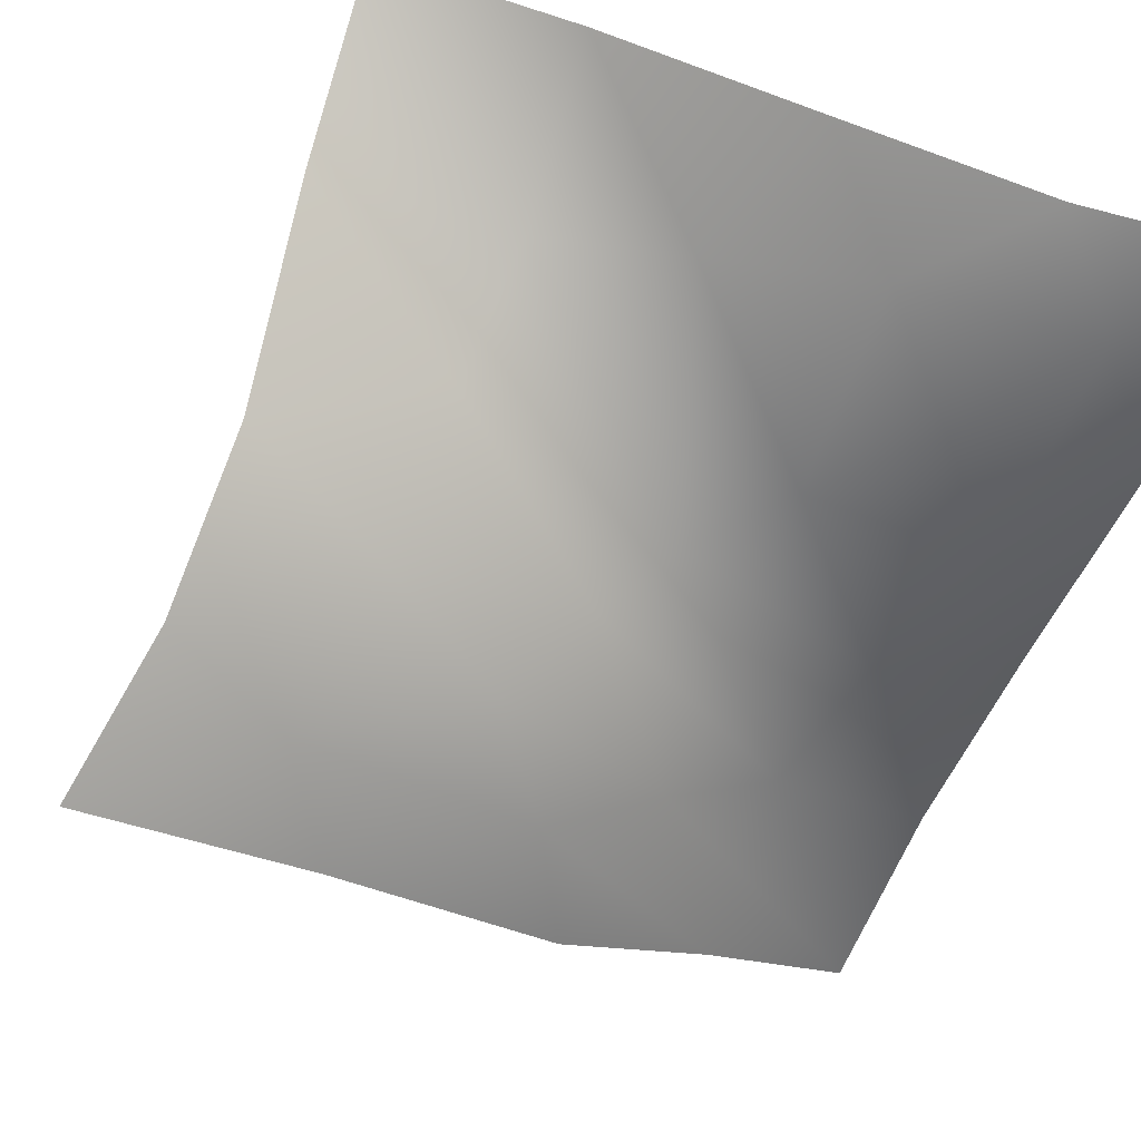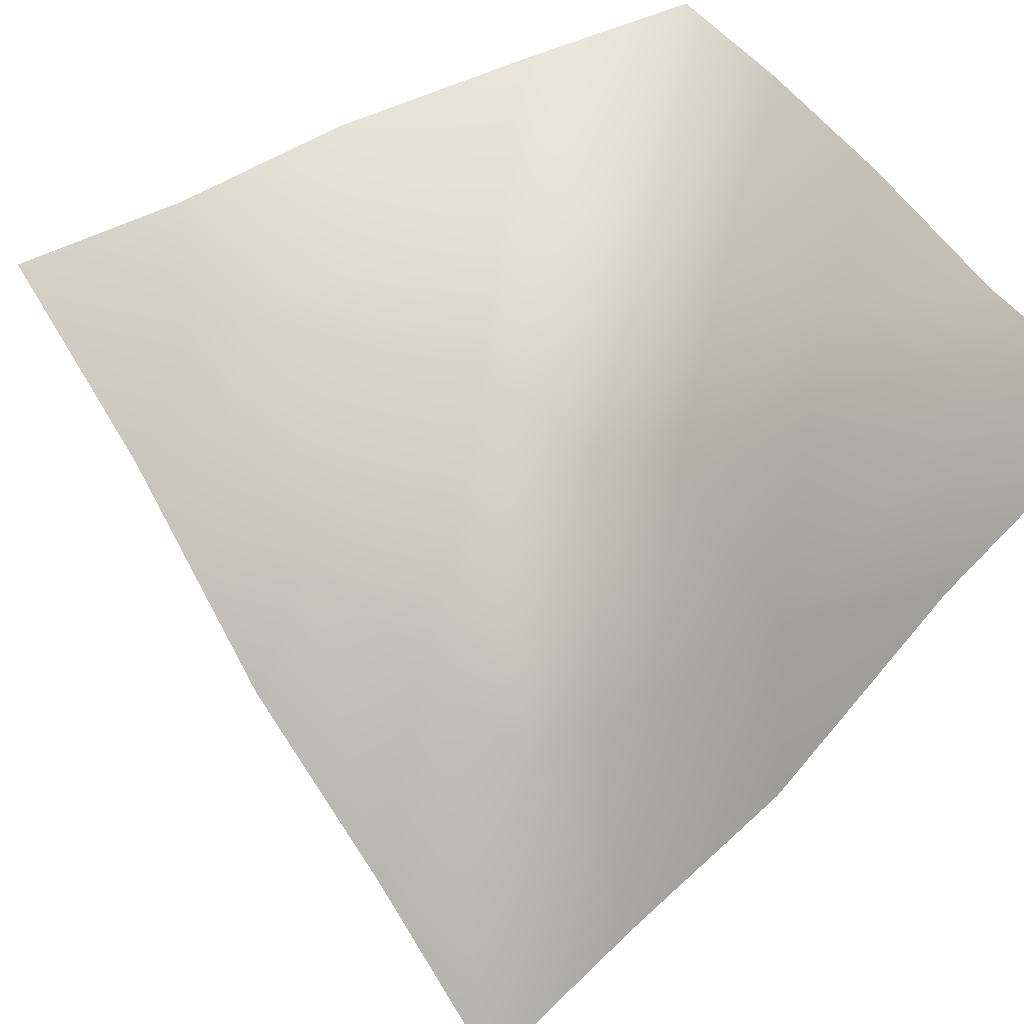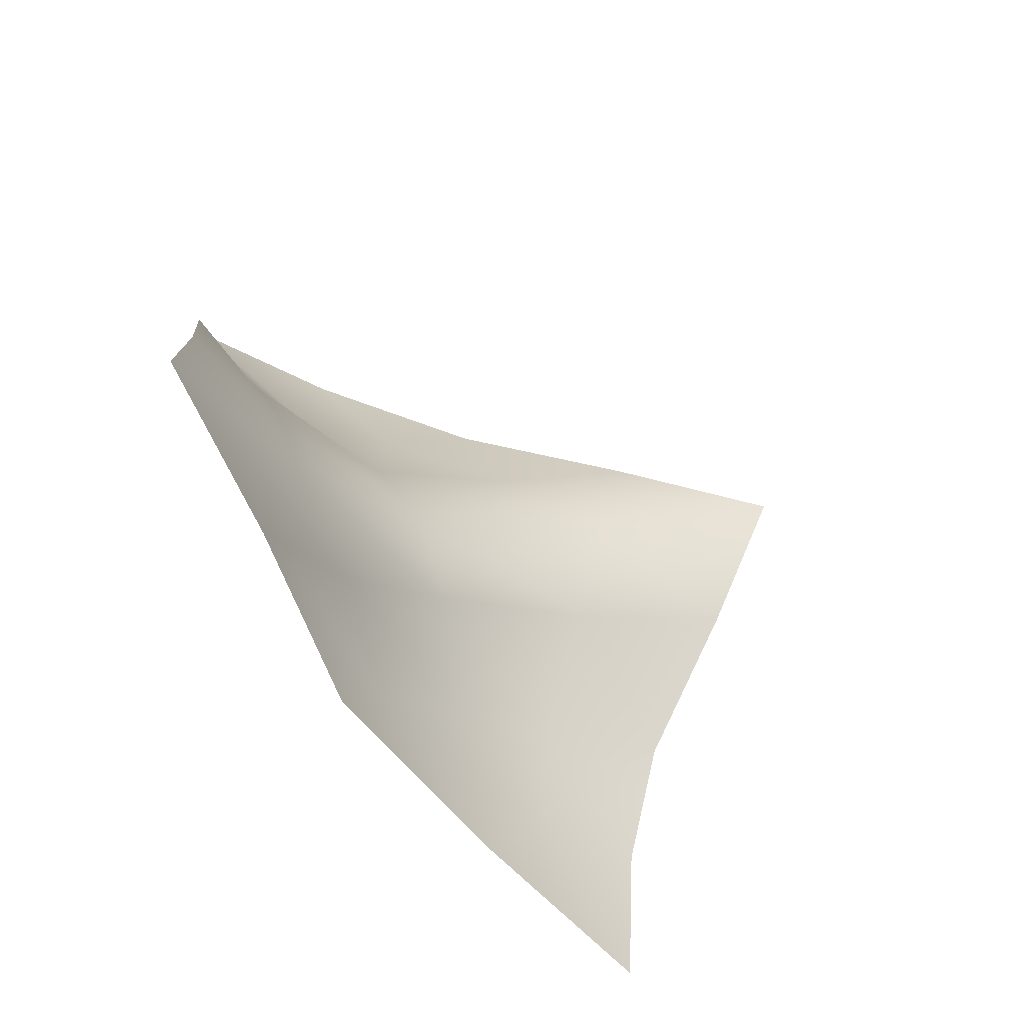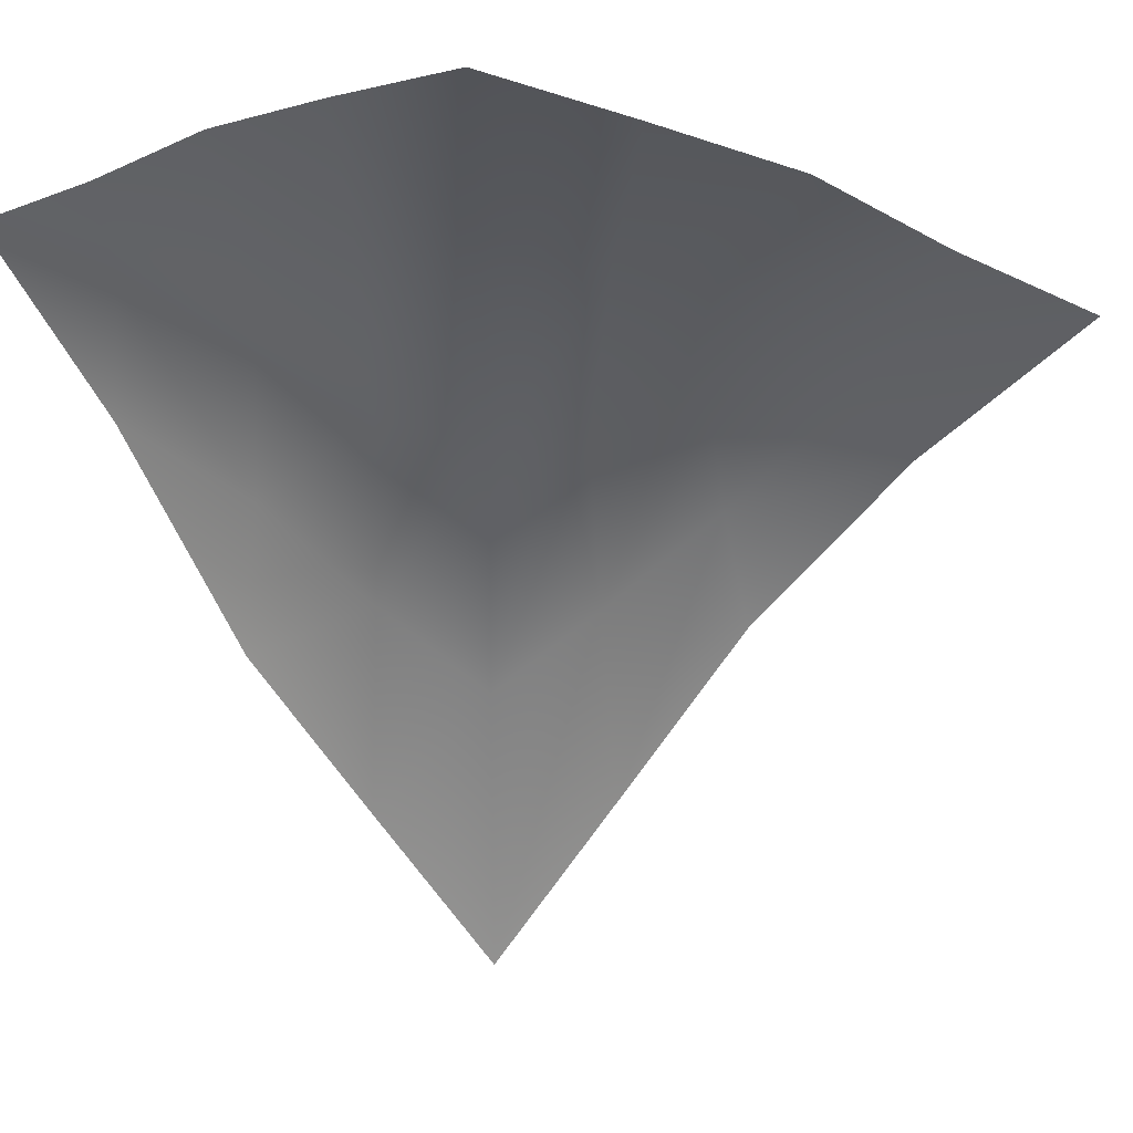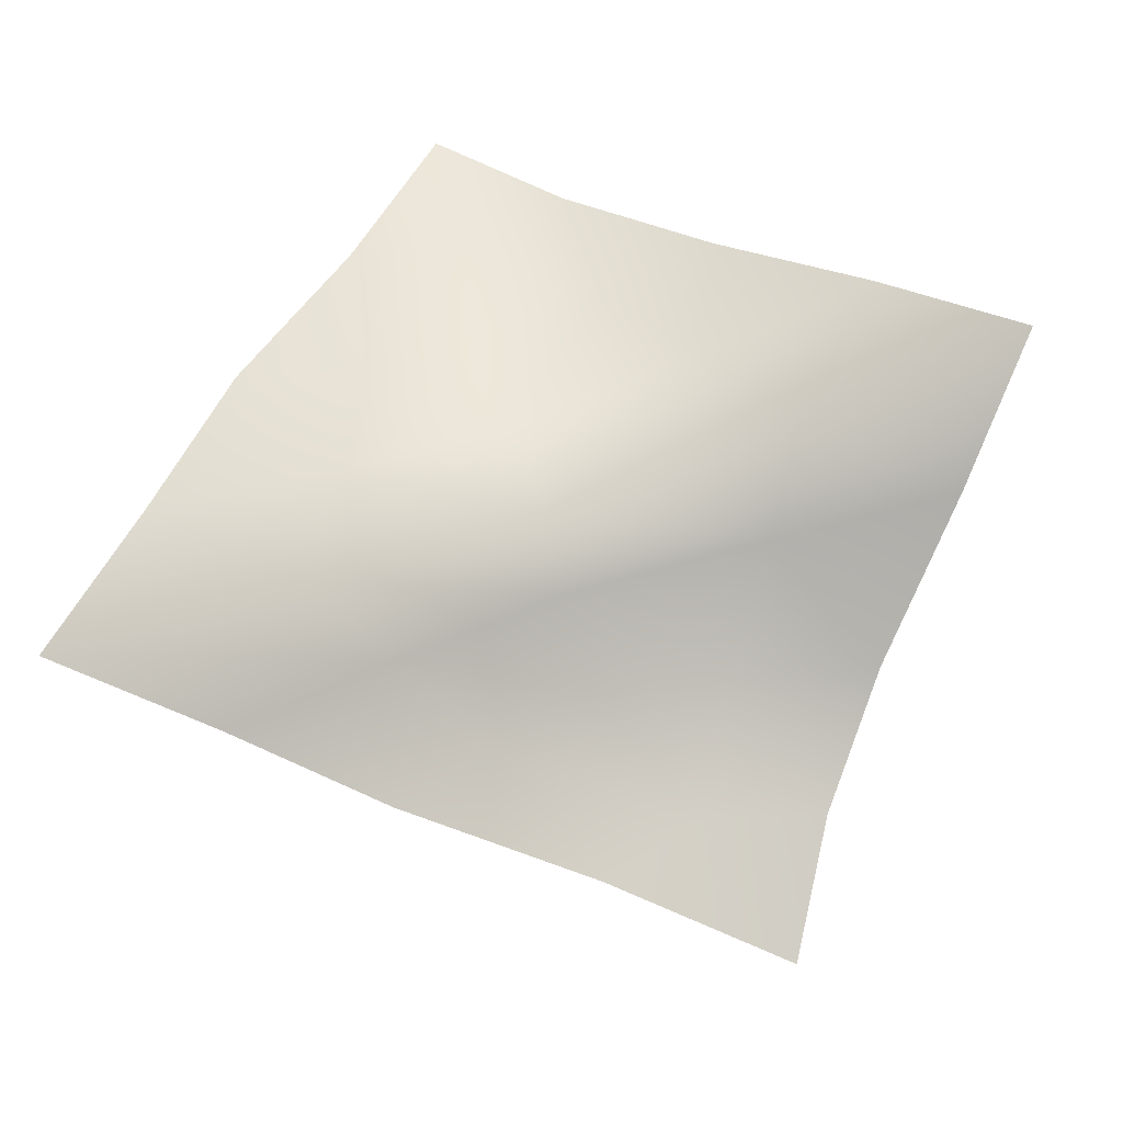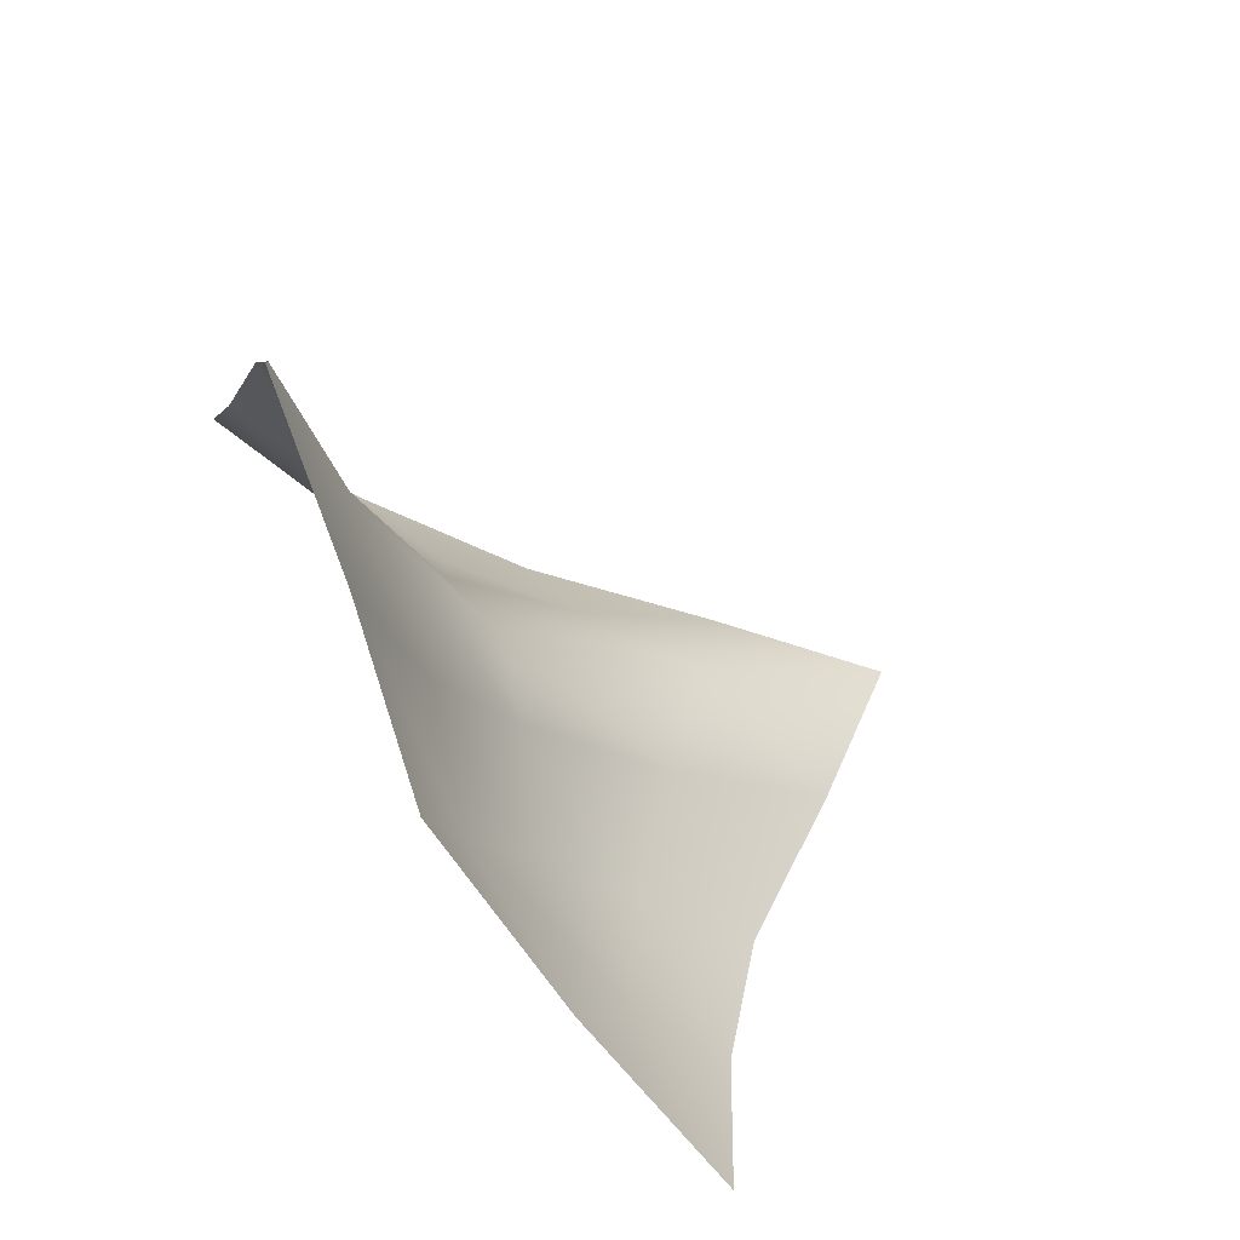
<metadata>
{"format":"obj","ext":"obj","renderer":"f3d","projection":"perspective","resolution":1024,"background":"white","views":[{"elev":72.0,"azim":-143.8,"up":"+Y"},{"elev":38.1,"azim":-98.9,"up":"+Y"},{"elev":-31.0,"azim":-7.7,"up":"+Z"},{"elev":-5.0,"azim":67.4,"up":"+Y"},{"elev":5.8,"azim":30.0,"up":"+Z"},{"elev":-36.5,"azim":-14.1,"up":"+Z"}]}
</metadata>
<code>
g a01_Cornerweb03
v 5098 1210 3687
v 5207 1247 3556
v 5218 1299 3702
v 5305 1280 3406
v 5318 1325 3560
v 5358 1370 3716
v 5022 1126 3636
v 4965 1022 3585
v 5132 1168 3497
v 4929 1258 4064
v 4862 1329 4175
v 4855 1135 4039
v 4783 1393 4287
v 4785 1212 4156
v 4790 994.8 4027
v 5026 1346 4110
v 5132 1416 4169
v 4946 1404 4222
v 5061 1167 3886
v 5081 1175 3798
v 5259 1297 3854
v 5292 1308 3986
v 5445 1378 3906
v 5516 1387 4080
v 5169 1320 4049
v 5333 1401 4127
v 5006 1198 3974
v 4965 1034 3738
v 4904 958.8 3823
v 4774 700.3 3768
v 4873 857.5 3681
v 4888 1039 3932
v 4788 846 3899
f 6 3 5
f 2 5 3
f 5 2 4
f 1 2 3
f 21 6 23
f 6 21 3
f 20 3 21
f 3 20 1
f 21 19 20
f 19 21 22
f 23 22 21
f 22 23 24
f 27 19 25
f 22 25 19
f 25 22 26
f 24 26 22
f 26 17 25
f 16 25 17
f 25 16 27
f 10 27 16
f 2 9 4
f 9 2 7
f 1 7 2
f 7 1 28
f 20 28 1
f 28 20 29
f 19 29 20
f 29 19 32
f 27 32 19
f 32 27 12
f 10 12 27
f 12 10 11
f 16 11 10
f 11 16 18
f 17 18 16
f 7 8 9
f 8 7 31
f 28 31 7
f 31 28 30
f 29 30 28
f 30 29 33
f 32 33 29
f 33 32 15
f 12 15 32
f 15 12 14
f 11 14 12
f 14 11 13
f 18 13 11

</code>
